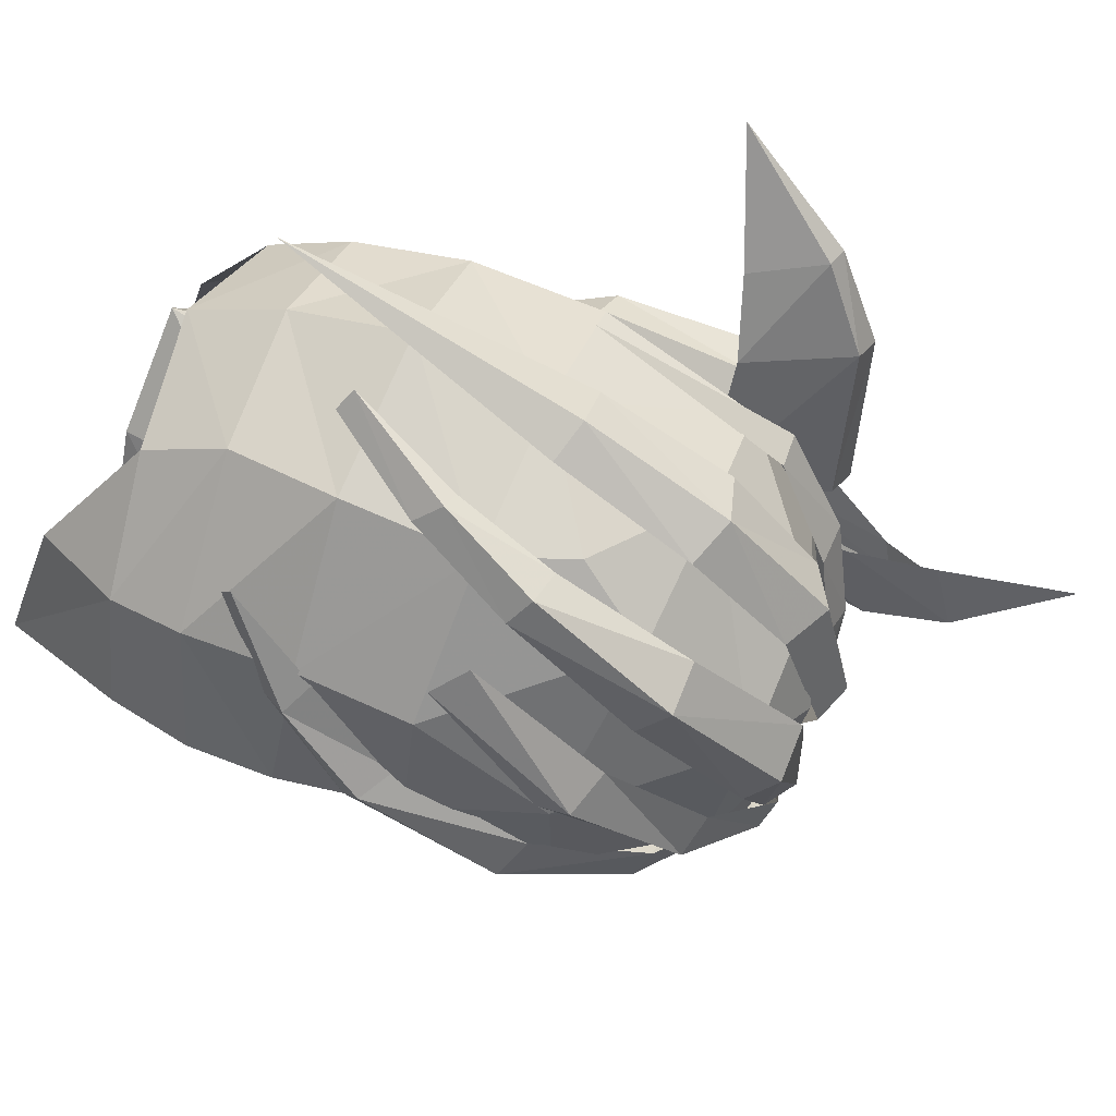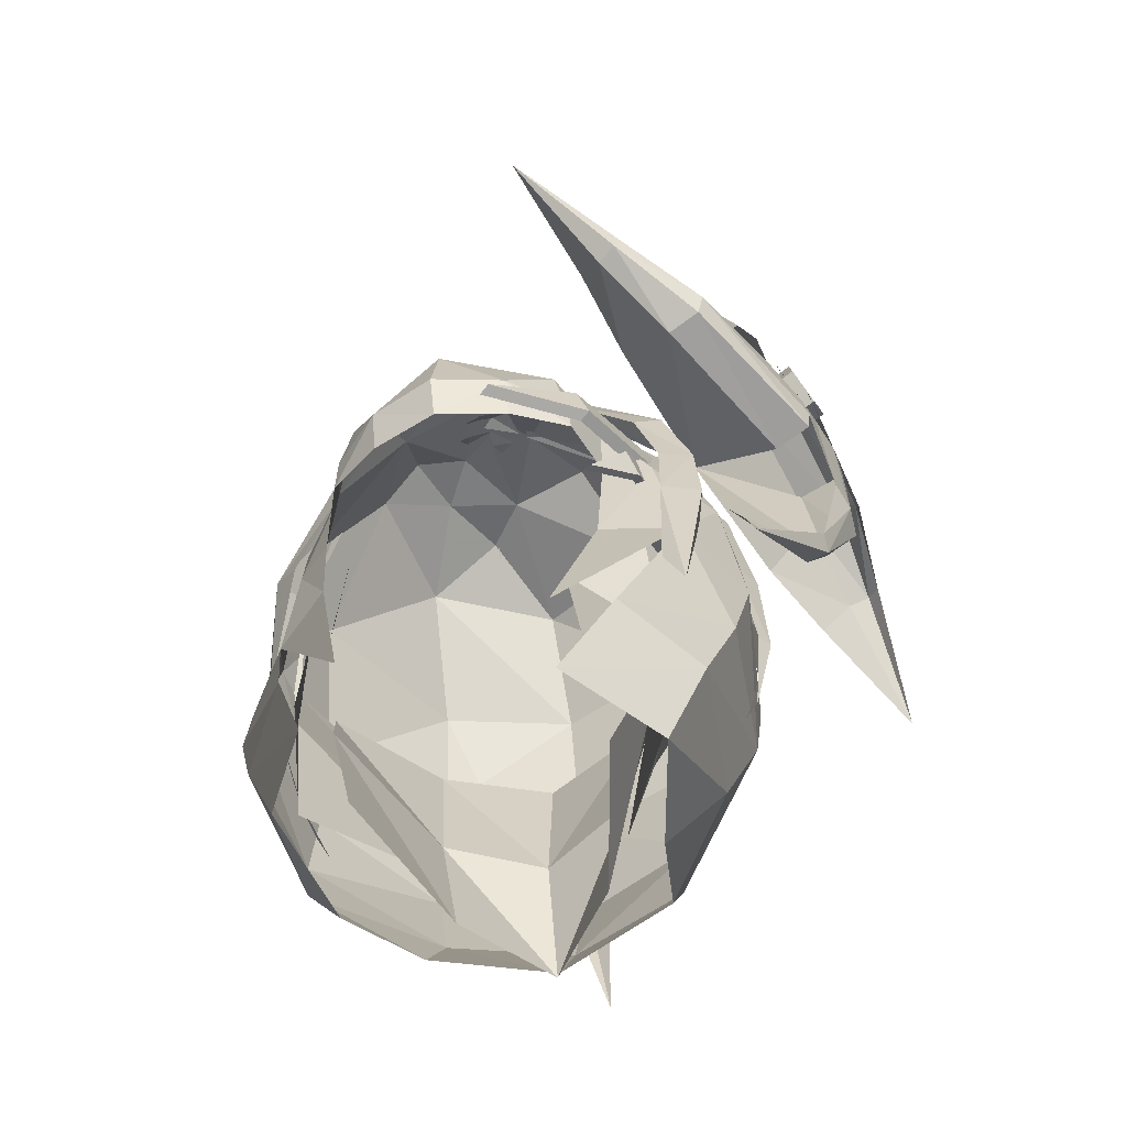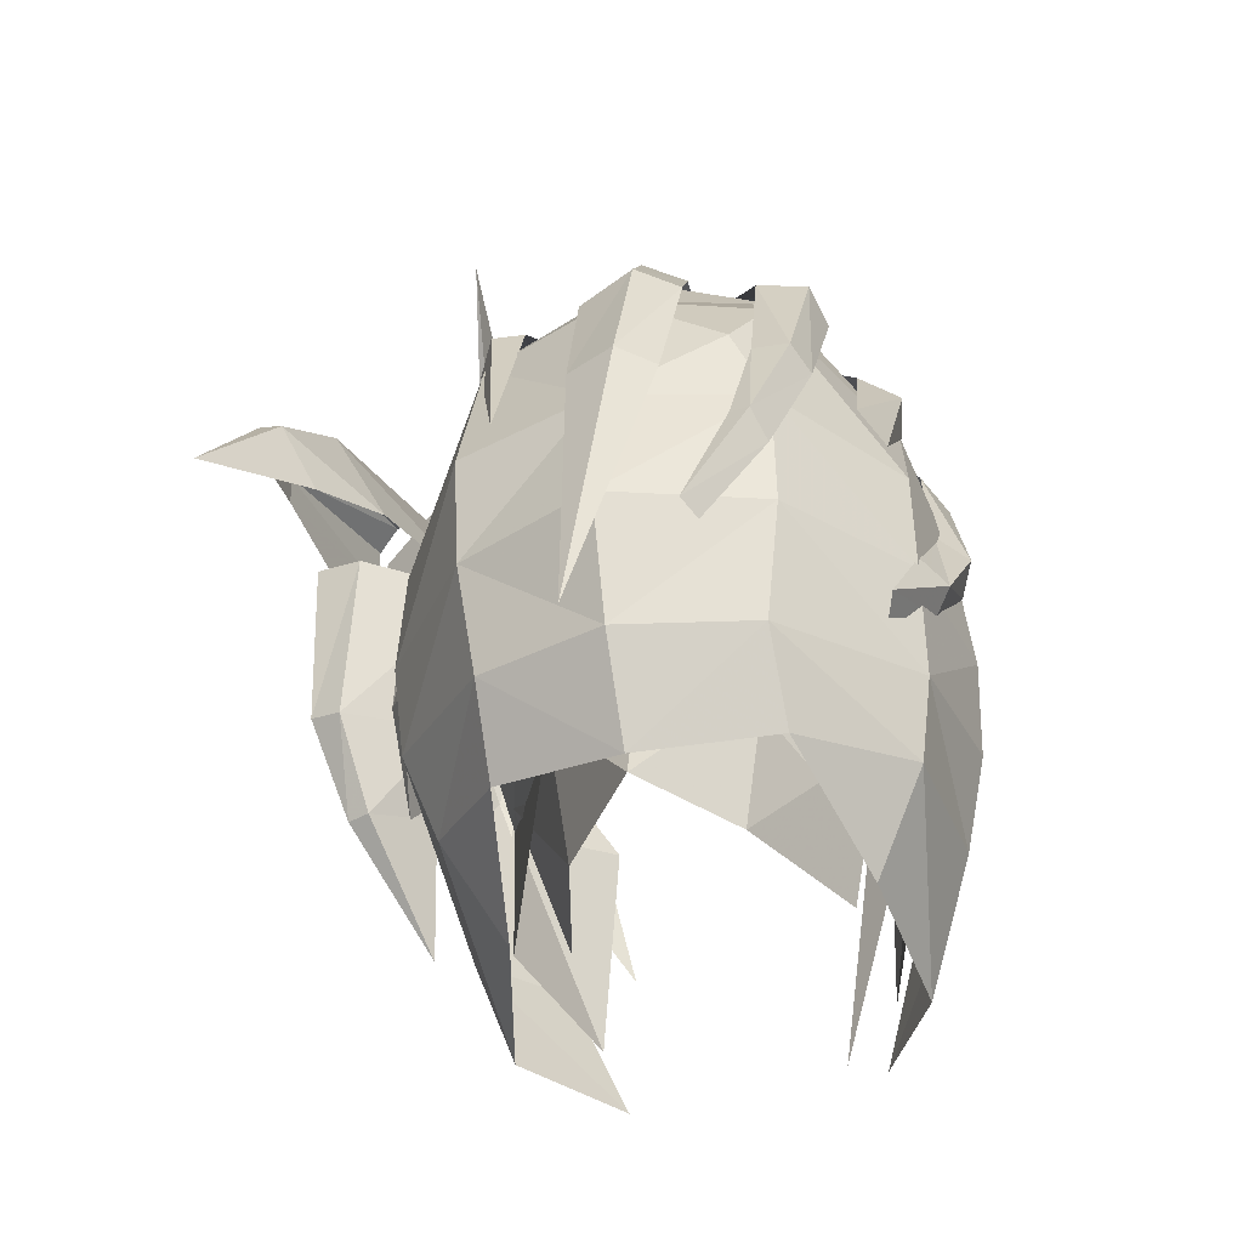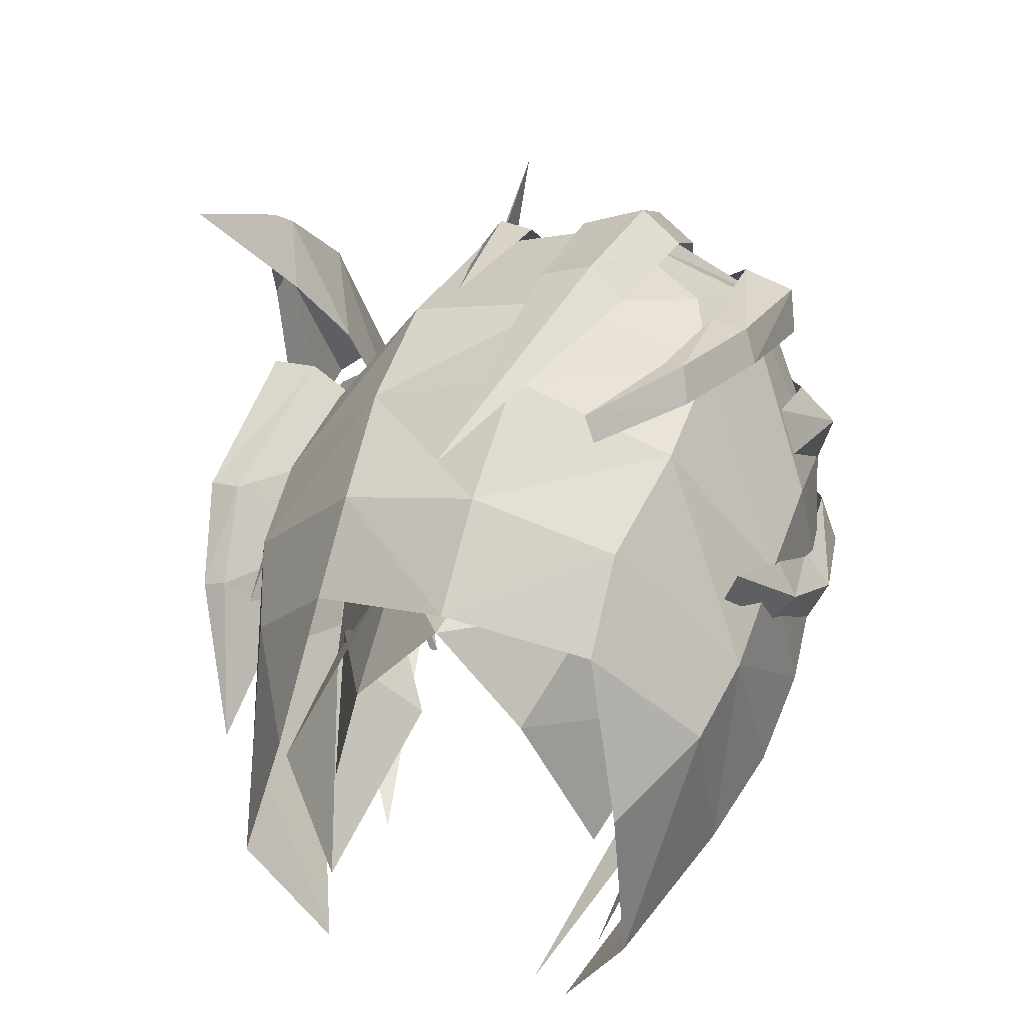
<metadata>
{"format":"obj","ext":"obj","renderer":"f3d","projection":"perspective","resolution":1024,"background":"white","views":[{"elev":59.5,"azim":-66.1,"up":"+Y"},{"elev":-65.5,"azim":10.6,"up":"+Z"},{"elev":-33.7,"azim":-169.2,"up":"+Z"},{"elev":53.7,"azim":-159.2,"up":"+Y"}]}
</metadata>
<code>
g common_hair_female_3004
v 3.918 -3.838 84.1
v 3.802 -1.965 83.67
v 4.002 -2.004 81.04
v 4.573 -4.2 81.29
v 5.486 -4.155 81.46
v 5.629 -3.601 81.46
v 4.842 -3.813 84.24
v 6.218 -2.584 81.13
v 5.805 -2.636 82.27
v 5.982 -2.818 81.27
v 3.764 -2.926 85.58
v 5.071 -3.342 84.04
v 4.332 -2.984 85.67
v 4.009 -1.035 87.44
v 3.908 -1.69 85.2
v 4.09 -3.101 85.74
v 4.473 -4.091 84.18
v 5.187 -4.5 81.39
v 5.973 0.2963 82.86
v 5.039 0.3256 81.11
v 3.995 -2.026 81.02
v 5.092 -2.47 82.97
v 6.095 -2.973 82.04
v 6.892 -0.2617 82.05
v 6.846 -0.1207 82.45
v 6.059 -2.933 82.73
v 6.268 -3.169 80.51
v 6.426 -2.351 81.37
v 6.215 -3.053 81.39
v 6.432 1.784 82.06
v 7.011 1.486 81.98
v 7.192 3.542 80.21
v 5.832 1.599 80.83
v 6.821 1.719 82.14
v 6.529 0.04571 82.95
v 5.713 -2.749 83.09
v 3.993 -5.239 79.53
v 3.068 -4.497 81.04
v 3.99 -2.023 81.06
v 5.499 -2.754 79.52
v 6.183 -3.076 80.09
v 6.112 -3.069 80.76
v 4.663 -5.586 80.08
v 5.909 -2.819 82.13
v 5.65 -3.618 81.46
v 5.906 -2.906 81.55
v 2.988 -6.478 80.25
v 4.697 -5.368 80.56
v 3.423 -6.712 80.53
v 1.707 -8.003 82.01
v 2.587 -5.936 81.36
v 3.299 -6.731 80.27
v 4.55 -5.49 79.61
v 6.125 -3.037 79.59
v 6.048 -1.105 78.29
v 4.493 -2.224 78.46
v 3.983 -2.045 81.04
v 5.83 -1.009 81.22
v 6.56 -1.799 81.39
v 6.307 -2.419 81.39
v 6.582 -1.846 78.46
v 5.73 -3.67 81.42
v 6.163 -2.946 80.79
v 6.105 -2.832 81.42
v 5.656 -1.771 76.72
v 6.397 -2.278 78.58
v 6.014 -2.189 76.86
v 4.89 -3.427 74.78
v 4.741 -2.659 76.99
v 6.03 -1.911 76.68
v 6.606 -1.353 78.38
v 6.65 -1.287 81.29
v 6.278 -2.727 82.02
v 6.479 -2.495 81.42
v 6.196 -2.361 81.37
v 5.994 -2.593 81.98
v 6.002 -3.339 81.93
v 5.718 -3.205 81.88
v 6.034 -3.485 81.27
v 6.002 -3.339 81.93
v 5.718 -3.205 81.88
v 5.75 -3.351 81.22
v 6.329 -2.963 80.95
v 6.034 -3.485 81.27
v 5.75 -3.351 81.22
v 6.045 -2.829 80.91
v 6.329 -2.963 80.95
v 6.045 -2.829 80.91
v 6.278 -2.727 82.02
v 6.034 -3.485 81.27
v 6.329 -2.963 80.95
v 6.479 -2.495 81.42
v 6.002 -3.339 81.93
v 0.7348 -4.939 79.38
v 2.373 -4.105 79.44
v 2.161 -4.208 80.15
v 3.526 -1.99 79.72
v 3.248 -2.125 80.67
v 3.426 -2.272 80.71
v 3.705 -2.137 79.76
v 2.373 -4.105 79.44
v 0.7348 -4.939 79.38
v 0.5567 -4.792 79.34
v 2.195 -3.958 79.39
v 2.161 -4.208 80.15
v 1.983 -4.06 80.11
v 3.705 -2.137 79.76
v 3.526 -1.99 79.72
v 3.426 -2.272 80.71
v 3.248 -2.125 80.67
v 2.311 -3.723 77.89
v 3.071 -3.083 78.59
v 2.905 -3.462 78.87
v 3.182 -1.984 79.76
v 2.964 -2.482 80.12
v 3.106 -2.544 80.13
v 3.324 -2.046 79.77
v 3.071 -3.083 78.59
v 2.311 -3.723 77.89
v 2.169 -3.66 77.88
v 2.929 -3.021 78.58
v 2.905 -3.462 78.87
v 2.763 -3.4 78.86
v 3.324 -2.046 79.77
v 3.182 -1.984 79.76
v 3.106 -2.544 80.13
v 2.964 -2.482 80.12
v 3.039 3.466 79.62
v 4.38 1.041 79.26
v 4.438 1.321 77.39
v 2.873 3.774 77.49
v 0.6258 4.949 77.67
v 0.6499 4.464 79.77
v 2.595 3.587 75.63
v 2.487 2.859 74.2
v 0.3792 3.747 74
v 0.5125 4.511 75.65
v -0.2837 -4.656 79.13
v 0.9908 -4.388 79.24
v 0.9663 -4.745 79.97
v -0.2972 -5.044 79.87
v -0.115 -4.144 82.53
v 1.538 -3.791 82.05
v 1.492 -3.107 82.64
v -0.003529 -3.22 83.09
v 2.004 -3.847 79.5
v 2.403 -2.982 79.39
v 2.419 -3.176 80.79
v 1.952 -4.029 80.14
v -1.854 3.954 79.79
v -1.939 4.253 77.66
v -3.732 2.138 77.67
v -3.664 1.846 79.53
v 0.6445 3.506 82.38
v -1.739 2.925 82.29
v -1.656 1.002 84
v 0.5566 1.957 84.03
v -1.708 4.017 75.78
v -1.857 3.294 74.35
v -0.2972 -5.044 79.87
v -1.466 -4.502 80.05
v -1.469 -4.143 79.33
v -1.382 -2.826 82.85
v -1.592 -3.478 82.15
v 0.105 -2.357 83.52
v -0.4929 -1.737 84.12
v -2.381 -3.409 79.65
v -2.309 -3.603 80.28
v -2.557 -2.721 81.03
v -2.71 -2.455 79.3
v -3.409 3.208 76.62
v -3.298 2.865 76.37
v -3.897 1.484 77.21
v -4.149 1.613 77.66
v -1.282 -3.179 82.88
v -1.342 -3.01 83.48
v -2.764 -2.366 82.67
v -2.395 -2.607 82.07
v -4.238 -0.1223 78.55
v -3.625 -1.579 80.58
v -4.099 -1.163 81
v -4.442 0.3723 78.93
v -1.359 -2.356 83.68
v -2.584 -1.716 82.93
v -3.696 -0.5696 81.32
v -3.912 0.6088 79.29
v 3.665 -2.706 74.94
v 4.1 -2.779 78.2
v 3.405 -3.025 78.1
v 3.34 -3.099 75.03
v 3.523 -3.001 81.25
v 2.099 -2.903 82.96
v 1.868 -3.094 82.48
v 3.023 -3.122 81.05
v 3.593 -2.212 81.22
v 4.02 -2.841 79.72
v 3.981 -2.131 79.71
v 0.7343 -2.755 83.32
v 0.677 -2.951 83.05
v 2.203 -2.525 82.94
v 3.423 -3.025 79.57
v 2.491 -1.208 83.58
v 2.106 -0.7685 84.21
v 1.37 -1.854 84.24
v 1.747 -2.082 83.68
v 0.3243 -2.705 83.44
v 0.687 -2.946 83.26
v 1.424 -0.5986 84.13
v 0.8523 -1.503 84.18
v 3.025 2.147 82.27
v 2.807 2.415 82.82
v 2.586 0.764 83.79
v 2.946 0.2419 83.11
v -1.335 -2.065 84.2
v -1.113 -1.473 84.38
v -2.254 -0.4579 83.64
v -2.738 -1.023 83.43
v -3.58 0.7448 81.96
v -3.503 0.416 81.38
v -2.577 -1.379 83
v -1.337 -2.345 83.66
v -2.902 1.074 82.21
v 0.4477 -0.09002 84.8
v 1.067 -0.1162 84.42
v 1.175 1.868 83.87
v 0.4277 2.02 84.33
v -0.3225 1.918 83.95
v 0.252 3.732 82.76
v -0.4861 3.48 82.48
v 0.333 -2.207 83.7
v 0.7264 -1.991 83.88
v -0.2248 -0.1245 84.59
v 1.177 3.355 82.46
v -0.2531 -3.191 83.6
v -0.2458 -2.672 83.54
v -0.3043 -3.415 83.02
v -0.3764 -2.665 83.57
v -0.2958 -2.552 84.02
v -0.1293 -2.055 84.11
v 1.923 1.8 75.9
v 1.537 1.907 73.34
v 0.3611 3.665 73.75
v 0.3509 2.814 75.89
v 3.2 -0.3576 77.6
v 3.036 -0.9056 76.02
v 2.225 1.8 78.41
v 0.4329 2.761 78.41
v 3.101 -1.326 75.84
v 2.472 1.566 76.66
v 3.658 -0.8874 77.82
v 2.73 1.99 78.17
v 1.67 -2.618 76
v 2.008 -3.057 72.77
v 2.968 -0.8669 73.44
v 2.971 -2.277 77.88
v -1.386 2.131 76.01
v -1.062 2.161 73.53
v -3.03 0.2652 77.82
v -1.51 2.173 78.54
v -2.812 -0.321 76.22
v -3.568 -0.1651 78.07
v -1.983 2.461 78.34
v -1.918 2.005 76.81
v -3.336 -0.6823 76.06
v -2.644 -2.592 72.93
v -2.766 -2.175 76.15
v -3.188 -0.2515 73.65
v -3.081 -1.672 78.09
v -3.733 1.989 77.97
v 4.296 1.171 75.91
v 4.6 -1.174 77.16
v 4.296 -1.414 75.43
v -4.381 -0.2733 77.43
v -3.77 2.04 75.85
v -4.337 -0.4926 75.93
v 0.3627 4.738 80.43
v -0.2694 4.429 80.23
v -0.4861 3.48 82.48
v 0.252 3.732 82.76
v 1.158 4.318 80.34
v 0.3627 4.738 80.43
v 4.439 0.04185 75.45
v 4.13 0.3477 75.41
v 4.521 0.5897 77.41
v 4.819 0.05242 77.52
v 0.8202 -2.156 83.71
v 0.8524 -2.496 83.53
v 2.3 -2.086 83.5
v 2.274 -1.387 83.51
v 4.384 0.2213 79.5
v 4.02 -0.1412 81.26
v 4.395 -0.7086 81.3
v 4.762 -0.199 79.56
v 0.7216 -2.74 83.31
v 2.162 -2.564 82.99
v 3.23 -1.858 82.23
v 3.485 -1.303 82.64
v 3.229 -0.6907 82.69
v 4.119 -1.133 80.94
v 4.431 -0.6881 79.42
v 4.629 -0.1908 77.44
v -0.6411 5.021 77.34
v -0.8669 4.709 77.14
v -1.831 4.186 78.75
v -1.612 4.537 79.17
v -1.302 -1.366 84.21
v -0.8481 -1.187 84.57
v -1.624 0.2944 84.51
v -1.93 -0.09241 84.05
v -2.435 3.485 80.47
v -2.591 2.075 82.51
v -2.352 2.529 83
v -2.169 3.903 80.77
v -0.1992 -0.9675 84.4
v -0.768 0.5885 84.5
v -1.533 2.732 82.98
v -1.565 3.791 80.84
v -0.4578 -1.956 84.12
v 0.1309 -1.771 83.93
v -0.7986 -2.163 83.93
v -1.289 4.409 79.2
v 3.951 -2.148 78.21
v 1.886 0.7133 83.79
v 2.885 2.463 82.13
v 2.582 0.6083 83.34
v 3.705 1.065 74.44
v 0.105 -2.357 83.52
v 0.8809 -2.11 83.82
v 1.752 -4.196 81.08
v -0.2354 -4.907 81.26
v 3.768 -1.636 73.75
v 4.276 -1.884 79.21
v 3.675 -2.602 77.15
v 2.565 -3.079 73.8
v -1.232 3.846 81.13
v -2.05 -3.816 81.21
v -3.584 1.802 74.55
v -4.001 -0.7411 74.42
v -3.59 -1.495 77.43
v -4.096 -0.06504 79.48
v -3.023 -2.52 73.99
v 0.756 -2.501 83.08
v 0.2828 -3.223 82.98
v 0.6019 -2.957 83.13
v 0.07516 -2.463 83.58
v 2.258 2.361 82.86
v 0.7608 -2.912 83.19
v 2.68 -1.808 83.02
v 3.638 -1.987 81.39
v 3.977 -0.5131 81.32
v 4.468 -0.9212 79.19
v 3.287 -2.898 79.26
v 0.3034 -0.5613 84.25
v 2.255 -2.765 77.32
v 1.507 -3.182 73.99
v 1.717 -1.111 84.05
v 1.605 -3.096 71.71
v 2.635 0.8101 72.71
v 3.047 -1.475 71.93
v -2.151 -1.347 83.57
v -3.462 0.2306 81.58
v -3.517 -1.339 81.63
v -3.337 -1.826 79.51
v -0.3063 0.3116 84.46
v -2.676 -2.288 77.76
v -1.755 -3.461 72.37
v -0.9891 -0.7947 84.23
v -1.403 -1.904 83.89
v 0.3034 -0.5613 84.25
v -2.451 -2.692 71.89
v -2.792 1.351 72.93
v -3.277 -1.141 72.23
v -3.687 -1.088 79.48
v 2.348 4.11 79.71
v -3.016 2.888 80.18
v -3.421 2.53 79.68
v 0.9614 5.54 75.37
v -0.2694 4.429 80.23
v 2.061 -0.8603 73.36
v 1.875 2.081 75.27
v -2.306 -0.4237 73.51
v -1.326 2.401 75.38
v 0.1151 -3.081 82.85
v 0.5967 -2.28 83.24
v -0.2326 -2.49 83.4
v 0.2089 -2.517 83.4
f 1 2 3
f 3 4 1
f 5 6 7
f 8 9 10
f 1 11 2
f 7 12 13
f 11 14 15
f 16 13 14
f 17 7 16
f 7 17 18
f 18 5 7
f 11 16 14
f 16 11 1
f 1 17 16
f 17 1 4
f 4 18 17
f 6 10 9
f 9 12 6
f 19 20 21
f 21 22 19
f 23 24 25
f 25 26 23
f 27 28 29
f 19 30 20
f 25 24 31
f 30 32 33
f 34 31 32
f 35 25 34
f 25 35 36
f 36 26 25
f 30 34 32
f 34 30 19
f 19 35 34
f 35 19 22
f 22 36 35
f 23 29 28
f 28 24 23
f 37 38 39
f 39 40 37
f 41 42 43
f 44 45 46
f 37 47 38
f 43 48 49
f 47 50 51
f 52 49 50
f 53 43 52
f 43 53 54
f 54 41 43
f 47 52 50
f 52 47 37
f 37 53 52
f 53 37 40
f 40 54 53
f 42 46 45
f 45 48 42
f 55 56 57
f 57 58 55
f 59 60 61
f 62 63 64
f 55 65 56
f 61 66 67
f 65 68 69
f 70 67 68
f 71 61 70
f 61 71 72
f 72 59 61
f 65 70 68
f 70 65 55
f 55 71 70
f 71 55 58
f 58 72 71
f 60 64 63
f 63 66 60
f 73 74 75
f 75 76 73
f 77 73 76
f 76 78 77
f 79 80 81
f 81 82 79
f 83 84 85
f 85 86 83
f 74 87 88
f 88 75 74
f 89 90 91
f 89 91 92
f 89 93 90
f 94 95 96
f 97 98 99
f 99 100 97
f 101 102 103
f 103 104 101
f 102 105 106
f 106 103 102
f 107 101 104
f 104 108 107
f 100 99 96
f 96 95 100
f 105 109 110
f 110 106 105
f 111 112 113
f 114 115 116
f 116 117 114
f 118 119 120
f 120 121 118
f 119 122 123
f 123 120 119
f 124 118 121
f 121 125 124
f 117 116 113
f 113 112 117
f 122 126 127
f 127 123 122
f 61 67 70
f 60 66 61
f 43 49 52
f 42 48 43
f 7 13 16
f 6 12 7
f 25 31 34
f 11 15 2
f 30 33 20
f 47 51 38
f 65 69 56
f 128 129 130
f 130 131 128
f 131 132 133
f 133 128 131
f 134 135 136
f 136 137 134
f 138 139 140
f 140 141 138
f 142 143 144
f 144 145 142
f 146 147 148
f 148 149 146
f 131 134 137
f 137 132 131
f 146 149 140
f 140 139 146
f 150 151 152
f 152 153 150
f 150 133 132
f 132 151 150
f 154 155 156
f 156 157 154
f 158 137 136
f 136 159 158
f 138 160 161
f 161 162 138
f 142 145 163
f 163 164 142
f 145 165 166
f 166 163 145
f 167 168 169
f 169 170 167
f 151 132 137
f 137 158 151
f 167 162 161
f 161 168 167
f 171 172 173
f 173 174 171
f 175 176 177
f 177 178 175
f 179 180 181
f 181 182 179
f 176 183 184
f 184 177 176
f 184 185 181
f 181 177 184
f 178 177 181
f 181 180 178
f 185 186 182
f 182 181 185
f 187 188 189
f 189 190 187
f 191 192 193
f 193 194 191
f 195 191 196
f 196 197 195
f 192 198 199
f 199 193 192
f 192 191 195
f 195 200 192
f 189 188 196
f 196 201 189
f 202 203 204
f 204 205 202
f 204 206 207
f 207 205 204
f 203 208 209
f 209 204 203
f 210 211 212
f 212 213 210
f 214 215 216
f 216 217 214
f 218 219 220
f 220 217 218
f 221 214 217
f 217 220 221
f 222 218 217
f 217 216 222
f 223 224 225
f 225 226 223
f 227 226 228
f 228 229 227
f 223 230 231
f 231 224 223
f 232 223 226
f 226 227 232
f 225 233 228
f 228 226 225
f 234 235 183
f 183 176 234
f 236 234 176
f 176 175 236
f 237 238 214
f 214 221 237
f 238 239 215
f 215 214 238
f 240 241 242
f 242 243 240
f 244 245 240
f 240 246 244
f 246 240 243
f 243 247 246
f 248 249 250
f 251 250 249
f 252 253 248
f 254 248 253
f 252 248 255
f 250 255 248
f 256 243 242
f 242 257 256
f 258 259 256
f 256 260 258
f 259 247 243
f 243 256 259
f 261 262 263
f 263 264 261
f 265 266 264
f 264 267 265
f 268 261 264
f 264 266 268
f 186 269 174
f 174 182 186
f 270 130 271
f 271 272 270
f 273 152 274
f 274 275 273
f 276 277 278
f 278 279 276
f 280 281 228
f 228 233 280
f 179 182 174
f 174 173 179
f 282 283 284
f 284 285 282
f 286 287 288
f 288 289 286
f 290 291 292
f 292 293 290
f 287 294 295
f 295 288 287
f 288 295 296
f 296 297 288
f 297 298 289
f 289 288 297
f 299 300 293
f 293 292 299
f 300 301 285
f 285 293 300
f 290 293 285
f 285 284 290
f 302 303 304
f 304 305 302
f 306 307 308
f 308 309 306
f 310 311 312
f 312 313 310
f 307 314 315
f 315 308 307
f 315 316 312
f 312 308 315
f 309 308 312
f 312 311 309
f 316 317 313
f 313 312 316
f 318 319 314
f 314 307 318
f 320 318 307
f 307 306 320
f 317 321 305
f 305 313 317
f 310 313 305
f 305 304 310
f 197 196 188
f 188 322 197
f 194 201 196
f 196 191 194
f 297 296 299
f 299 292 297
f 291 298 297
f 297 292 291
f 203 202 213
f 213 212 203
f 323 208 203
f 203 212 323
f 128 133 324
f 325 324 157
f 134 270 326
f 327 145 328
f 329 143 330
f 326 270 331
f 271 332 333
f 331 272 334
f 150 155 335
f 335 133 150
f 158 274 151
f 164 330 142
f 330 164 336
f 337 338 274
f 273 339 340
f 338 341 275
f 342 235 234
f 343 344 234
f 198 192 200
f 209 345 204
f 323 212 346
f 347 238 237
f 238 347 239
f 223 232 230
f 348 349 350
f 350 349 351
f 324 325 350
f 352 349 148
f 143 148 144
f 324 129 128
f 129 350 351
f 157 353 325
f 130 351 271
f 143 329 148
f 354 355 333
f 328 348 356
f 129 351 130
f 327 328 353
f 349 348 144
f 348 328 144
f 328 356 353
f 356 348 325
f 353 356 325
f 129 324 350
f 334 357 331
f 358 326 359
f 134 326 135
f 144 148 349
f 141 140 330
f 140 149 329
f 149 148 329
f 330 140 329
f 354 352 147
f 331 357 359
f 349 352 332
f 352 354 333
f 352 333 332
f 352 148 147
f 349 332 351
f 331 359 326
f 326 358 135
f 348 350 325
f 360 361 362
f 361 340 362
f 155 361 156
f 363 169 362
f 164 163 169
f 155 150 153
f 153 340 361
f 157 156 364
f 152 273 340
f 164 169 336
f 365 339 366
f 166 367 368
f 153 152 340
f 165 369 166
f 362 163 360
f 368 163 166
f 166 369 367
f 367 156 360
f 367 364 156
f 153 361 155
f 341 338 370
f 371 372 337
f 158 159 337
f 163 362 169
f 160 330 161
f 161 336 168
f 168 336 169
f 330 336 161
f 365 170 363
f 338 372 370
f 362 373 363
f 363 339 365
f 363 373 339
f 363 170 169
f 362 340 373
f 338 337 372
f 337 159 371
f 360 156 361
f 187 322 188
f 210 374 211
f 211 374 346
f 222 375 218
f 218 375 376
f 218 376 219
f 163 368 360
f 368 367 360
f 157 364 369
f 364 367 369
f 280 377 281
f 281 377 378
f 241 245 379
f 240 245 241
f 249 248 380
f 248 254 380
f 257 381 260
f 256 257 260
f 263 382 264
f 264 382 267
f 339 273 275
f 341 339 275
f 158 337 274
f 134 131 270
f 272 271 333
f 269 171 174
f 271 351 332
f 274 152 151
f 131 130 270
f 338 275 274
f 270 272 331
f 301 282 285
f 133 154 324
f 324 154 157
f 145 144 328
f 330 143 142
f 234 344 342
f 234 236 343
f 346 212 211
f 237 383 347
f 384 319 318
f 385 386 318
f 321 302 305
f 318 386 384
f 318 320 385
f 339 373 340
f 272 333 334
f 345 206 204
f 335 155 154
f 133 335 154

</code>
